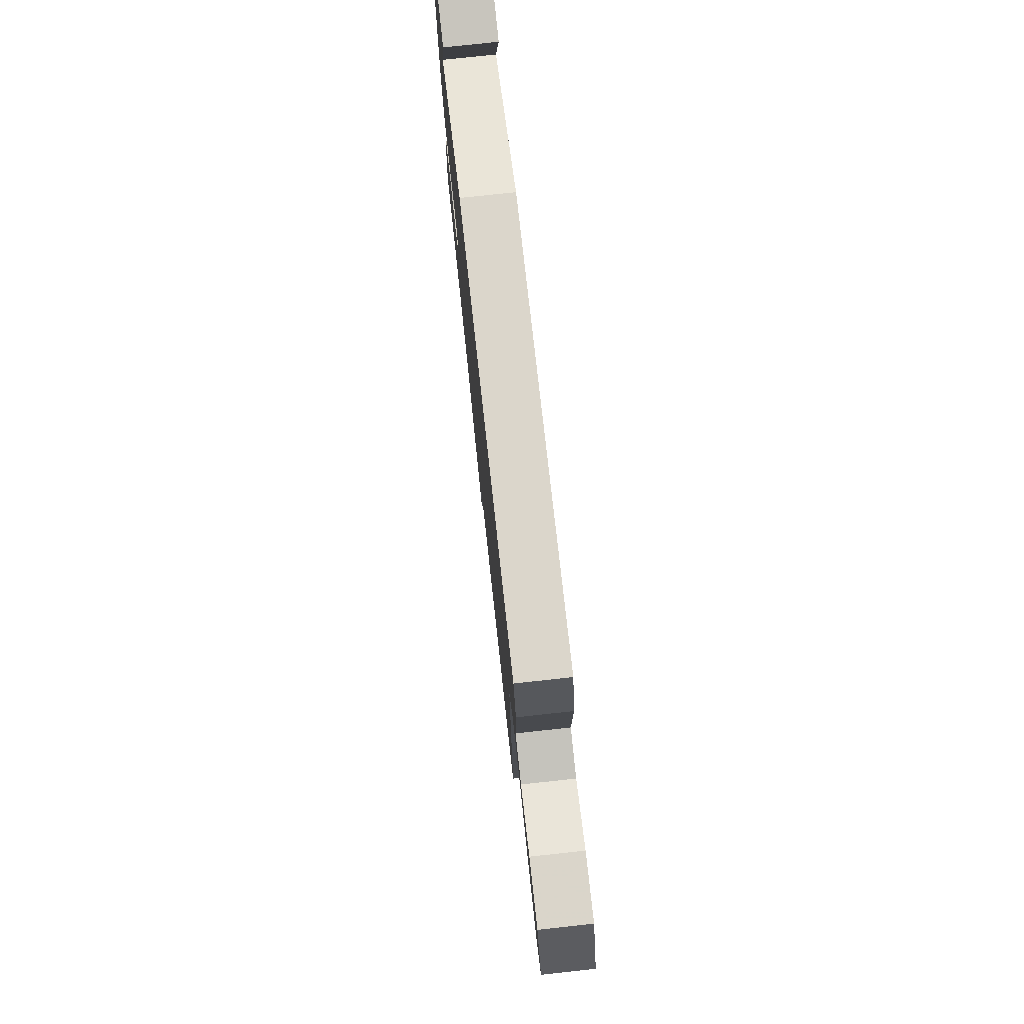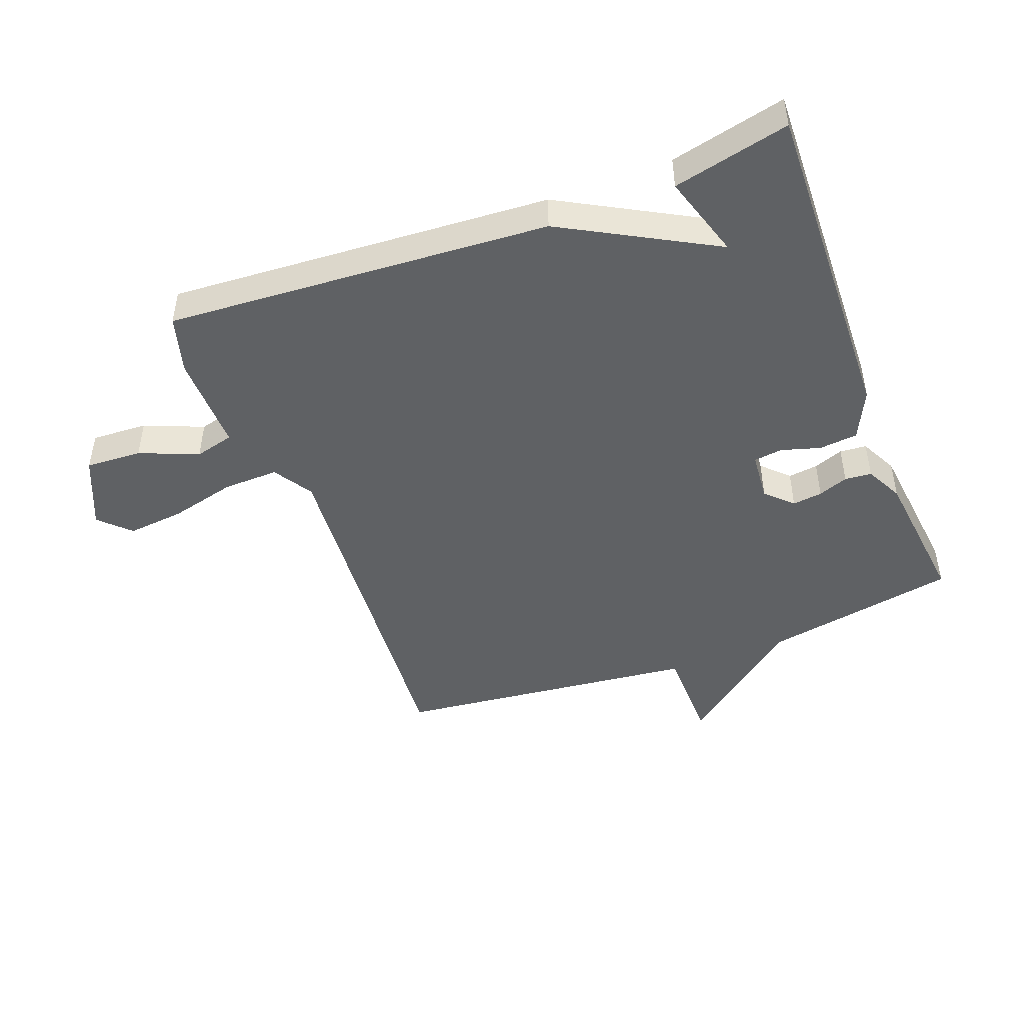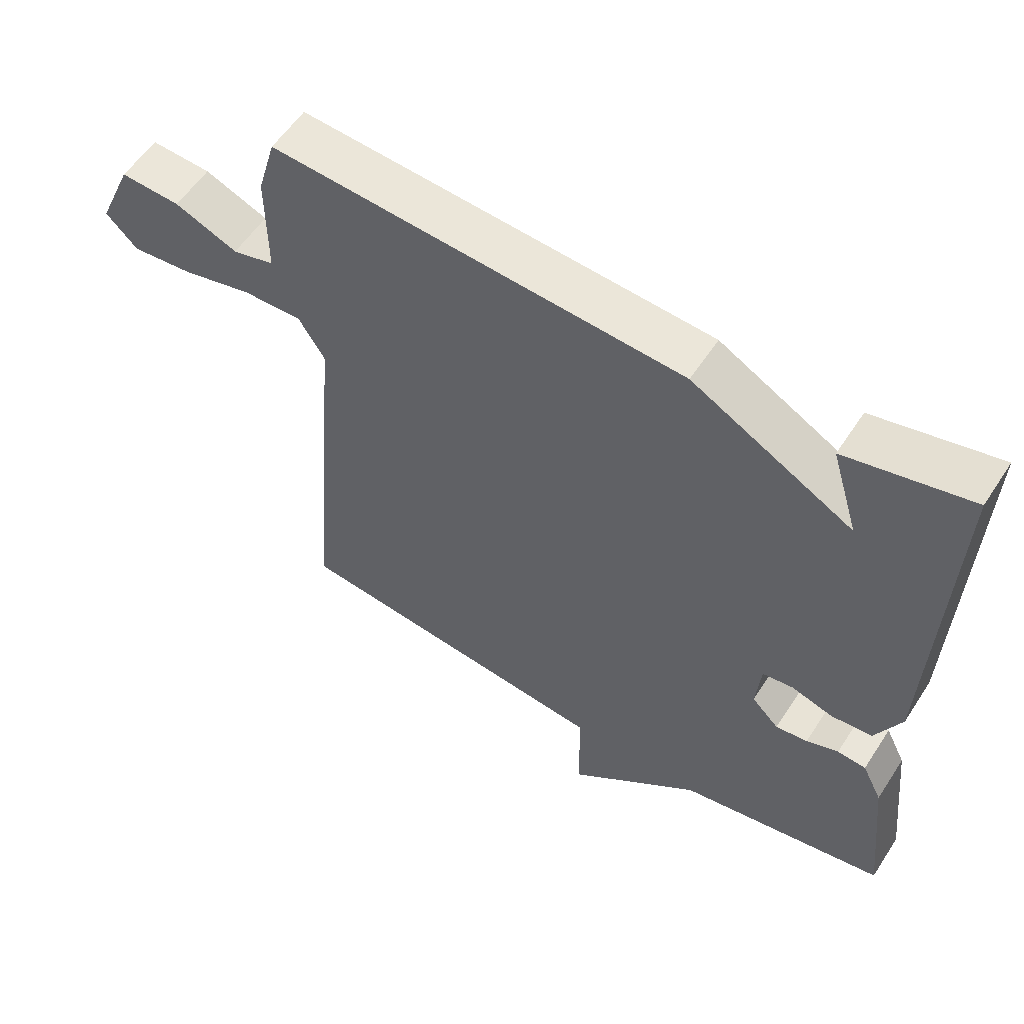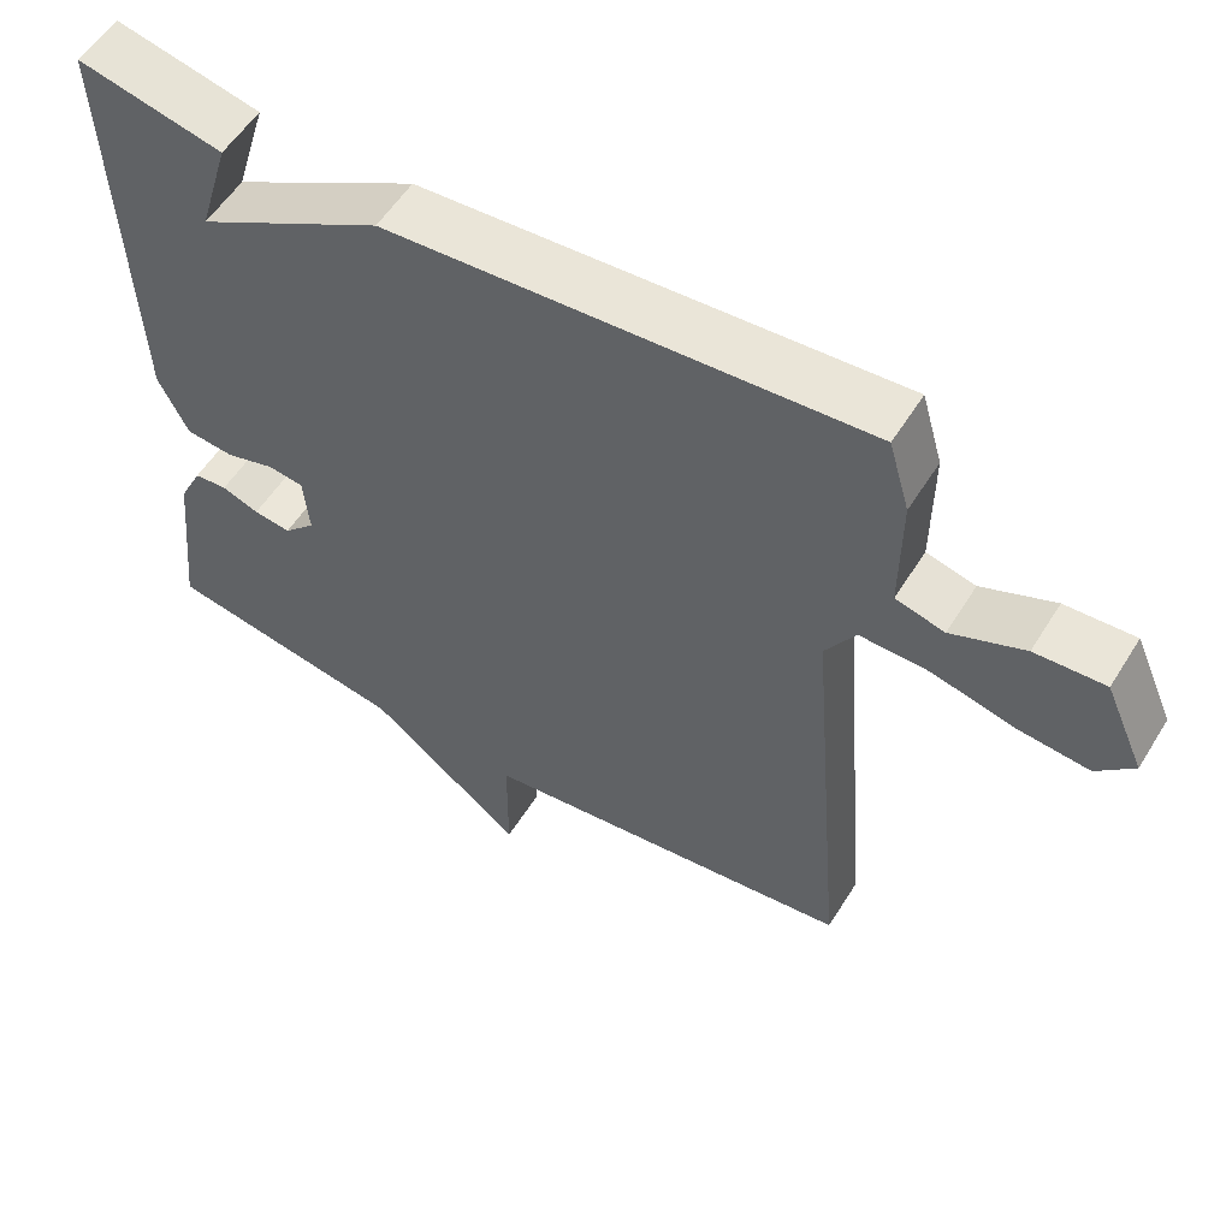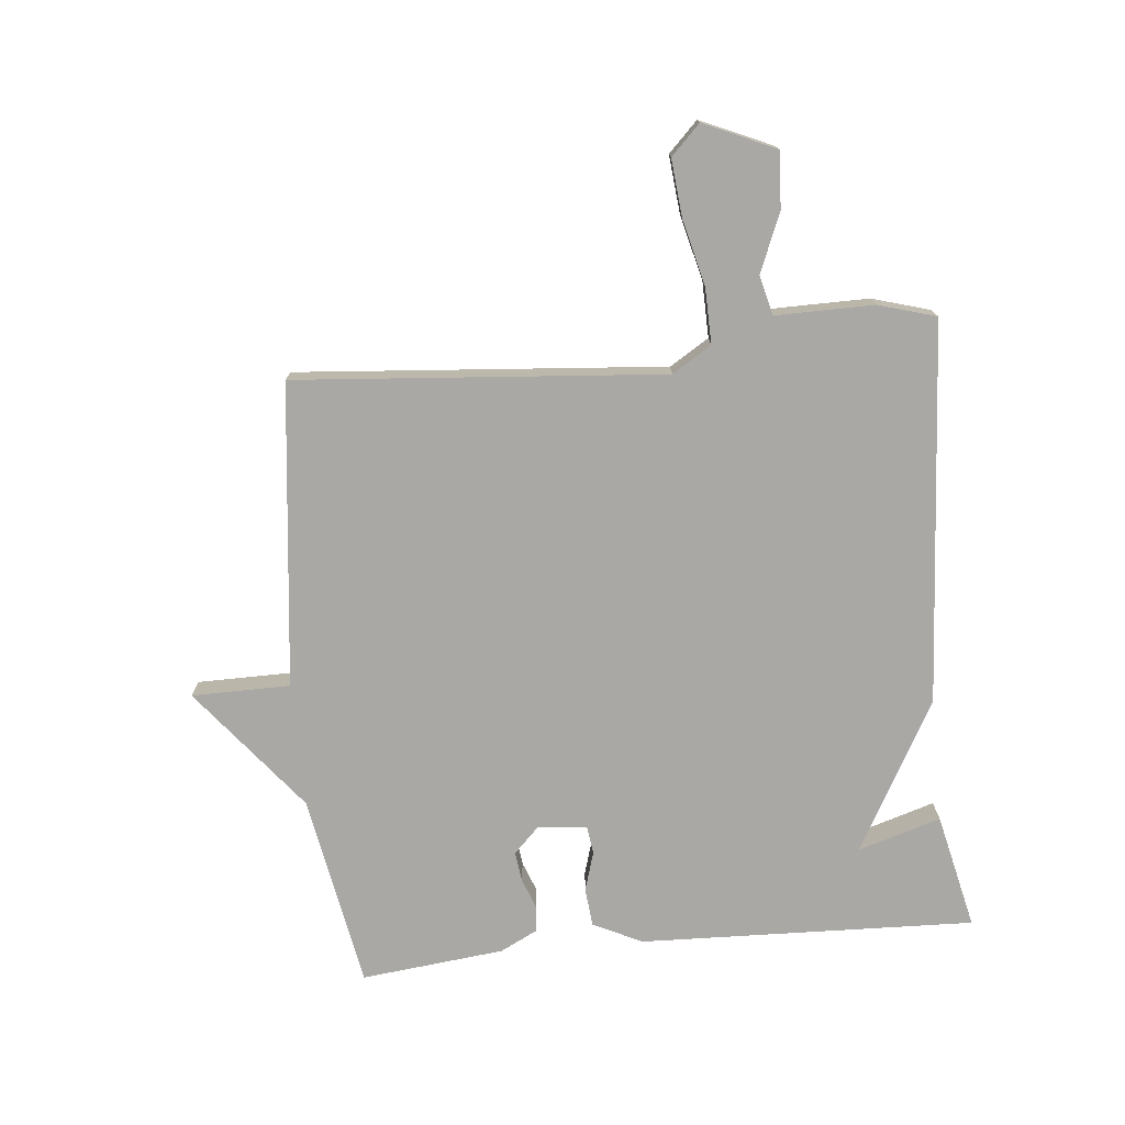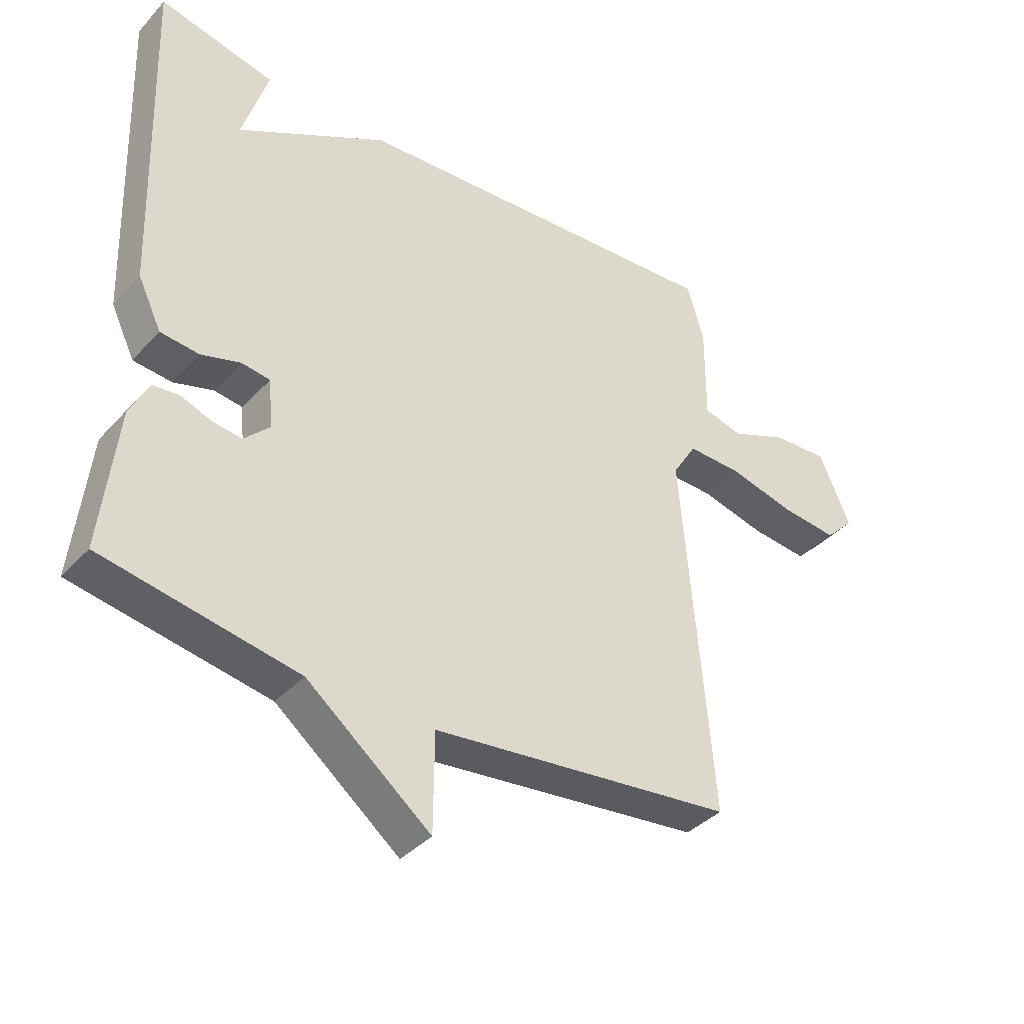
<metadata>
{"format":"obj","ext":"obj","renderer":"f3d","projection":"perspective","resolution":1024,"background":"white","views":[{"elev":77.4,"azim":-96.2,"up":"+Z"},{"elev":-46.6,"azim":21.0,"up":"+Y"},{"elev":56.8,"azim":32.8,"up":"+Z"},{"elev":55.8,"azim":-148.5,"up":"+Z"},{"elev":-75.2,"azim":-84.4,"up":"+Y"},{"elev":-38.2,"azim":142.8,"up":"+Z"}]}
</metadata>
<code>
v -0.5 0.07 -0.5
v -0.451 0.07 0.09
v -0.49 0.07 0.153
v -0.579 0.07 0.151
v -0.685 0.07 0.125
v -0.777 0.07 0.116
v -0.824 0.07 0.163
v -0.773 0.07 0.278
v -0.683 0.07 0.273
v -0.589 0.07 0.234
v -0.526 0.07 0.25
v -0.527 0.07 0.407
v -0.5 0.07 0.5
v 0.114 0.07 0.458
v 0.355 0.07 0.324
v 0.314 0.07 0.458
v 0.5 0.07 0.5
v 0.481 0.07 -0.038
v 0.443 0.07 -0.117
v 0.381 0.07 -0.123
v 0.318 0.07 -0.104
v 0.272 0.07 -0.11
v 0.265 0.07 -0.189
v 0.306 0.07 -0.23
v 0.354 0.07 -0.224
v 0.402 0.07 -0.206
v 0.445 0.07 -0.21
v 0.475 0.07 -0.27
v 0.5 0.07 -0.5
v 0.188 0.07 -0.556
v -0.011 0.07 -0.714
v -0.012 0.07 -0.556
v -0.5 0 -0.5
v -0.451 0 0.09
v -0.49 0 0.153
v -0.579 0 0.151
v -0.685 0 0.125
v -0.777 0 0.116
v -0.824 0 0.163
v -0.773 0 0.278
v -0.683 0 0.273
v -0.589 0 0.234
v -0.526 0 0.25
v -0.527 0 0.407
v -0.5 0 0.5
v 0.114 0 0.458
v 0.355 0 0.324
v 0.314 0 0.458
v 0.5 0 0.5
v 0.481 0 -0.038
v 0.443 0 -0.117
v 0.381 0 -0.123
v 0.318 0 -0.104
v 0.272 0 -0.11
v 0.265 0 -0.189
v 0.306 0 -0.23
v 0.354 0 -0.224
v 0.402 0 -0.206
v 0.445 0 -0.21
v 0.475 0 -0.27
v 0.5 0 -0.5
v 0.188 0 -0.556
v -0.011 0 -0.714
v -0.012 0 -0.556
f 30 31 32
f 29 30 32
f 28 29 32
f 27 28 32
f 26 27 32
f 25 26 32
f 24 25 32 1
f 23 24 1 2
f 22 23 2 3
f 21 22 3
f 20 21 3
f 19 20 3
f 18 19 3
f 15 16 17 18
f 15 18 3
f 14 15 3
f 13 14 3
f 12 13 3
f 11 12 3
f 10 11 3 4
f 8 9 10
f 7 8 10
f 6 7 10
f 5 6 10
f 4 5 10
f 64 63 62
f 64 62 61
f 64 61 60
f 64 60 59
f 64 59 58
f 64 58 57
f 33 64 57 56
f 34 33 56 55
f 35 34 55 54
f 35 54 53
f 35 53 52
f 35 52 51
f 35 51 50
f 50 49 48 47
f 35 50 47
f 35 47 46
f 35 46 45
f 35 45 44
f 35 44 43
f 36 35 43 42
f 42 41 40
f 42 40 39
f 42 39 38
f 42 38 37
f 42 37 36
f 1 33 34 2
f 2 34 35 3
f 3 35 36 4
f 4 36 37 5
f 5 37 38 6
f 6 38 39 7
f 7 39 40 8
f 8 40 41 9
f 9 41 42 10
f 10 42 43 11
f 11 43 44 12
f 12 44 45 13
f 13 45 46 14
f 14 46 47 15
f 15 47 48 16
f 16 48 49 17
f 17 49 50 18
f 18 50 51 19
f 19 51 52 20
f 20 52 53 21
f 21 53 54 22
f 22 54 55 23
f 23 55 56 24
f 24 56 57 25
f 25 57 58 26
f 26 58 59 27
f 27 59 60 28
f 28 60 61 29
f 29 61 62 30
f 30 62 63 31
f 31 63 64 32
f 32 64 33 1

</code>
